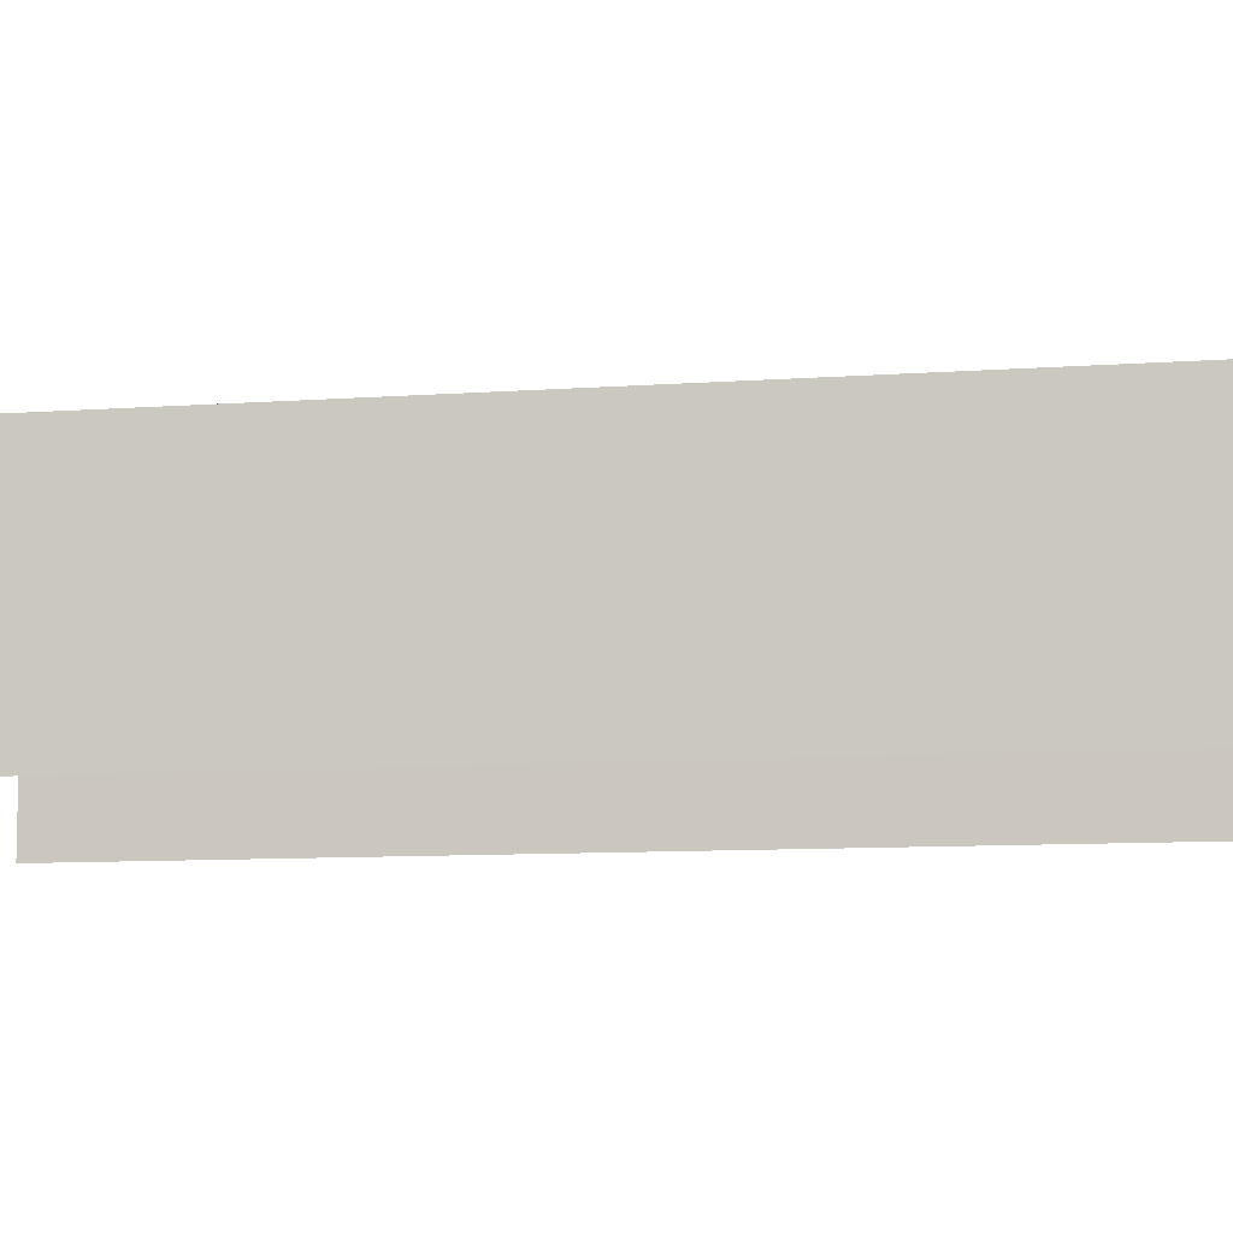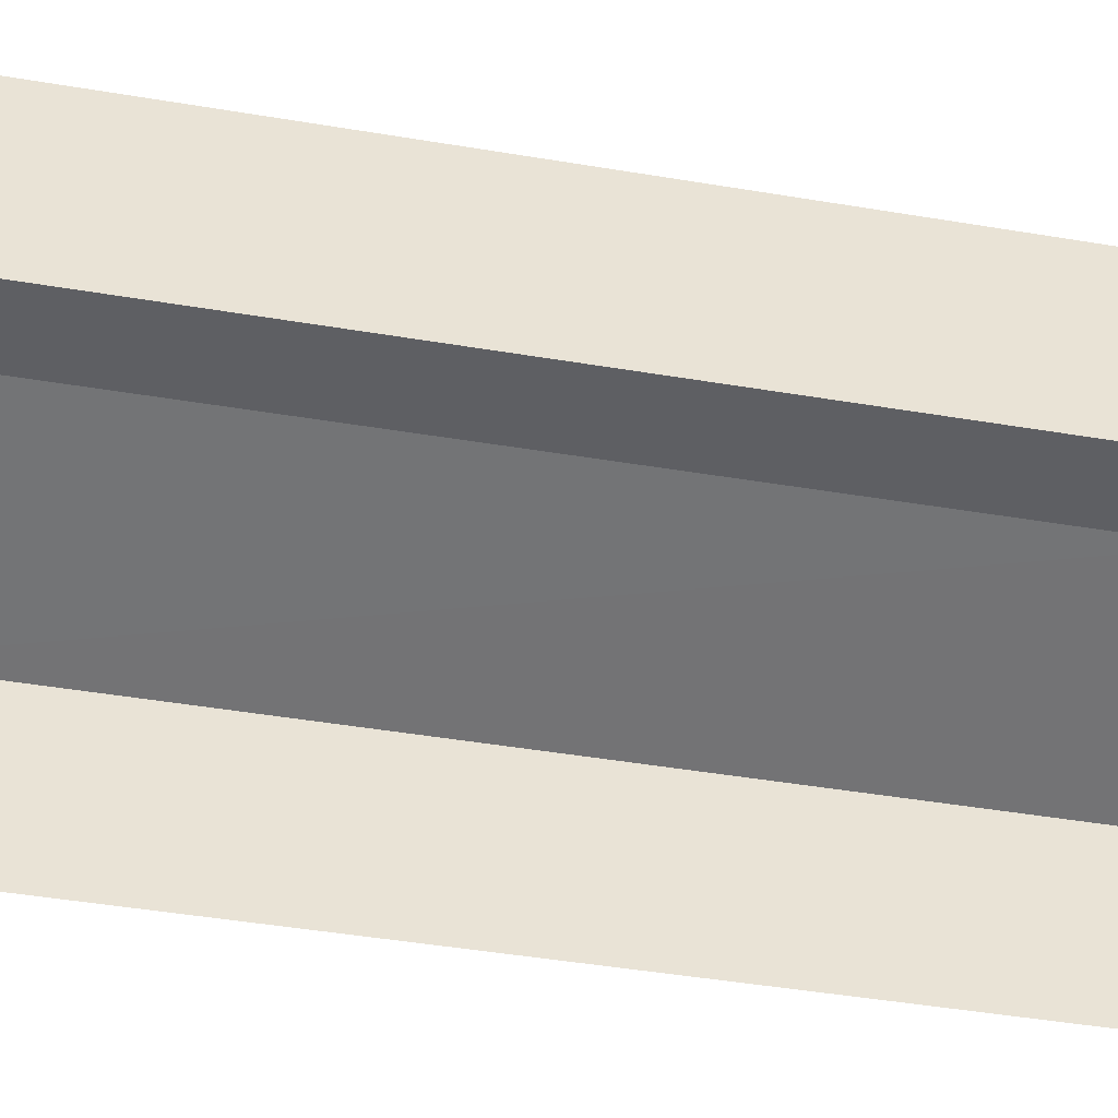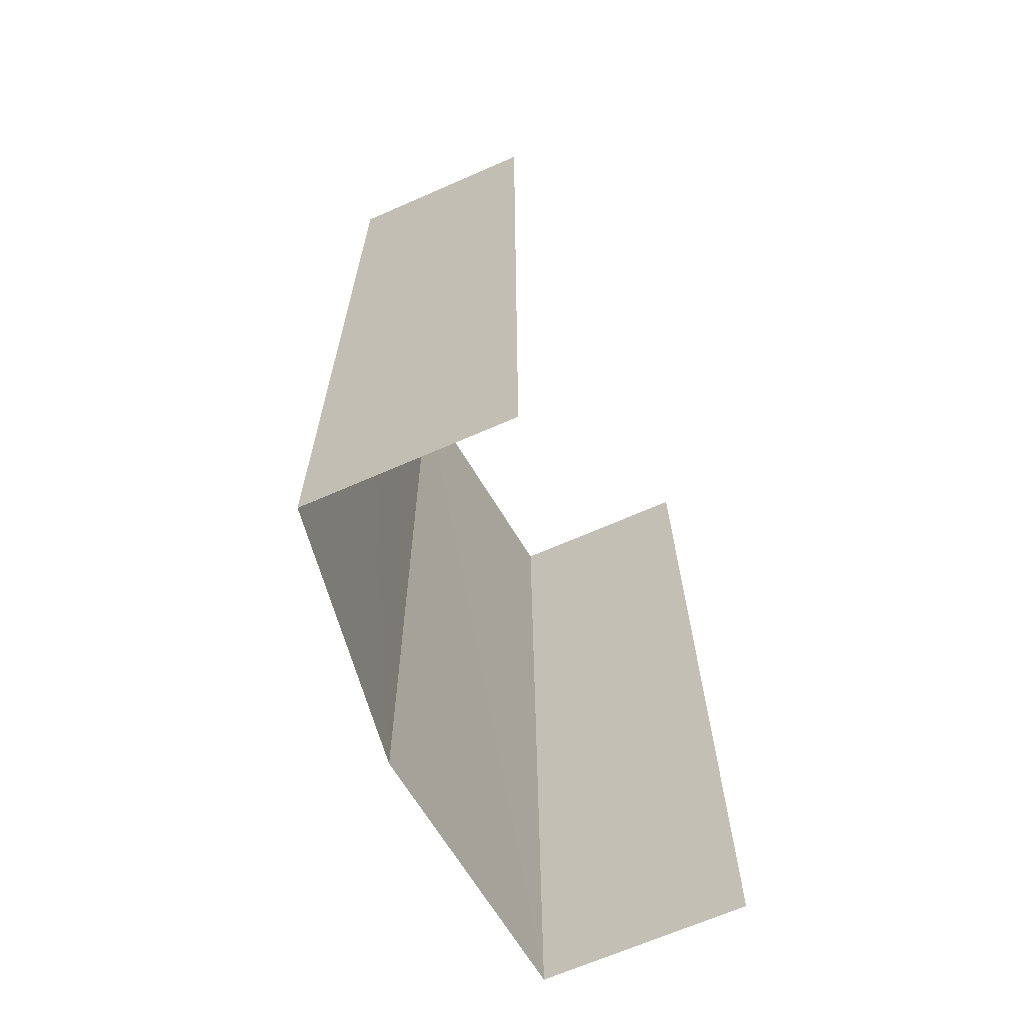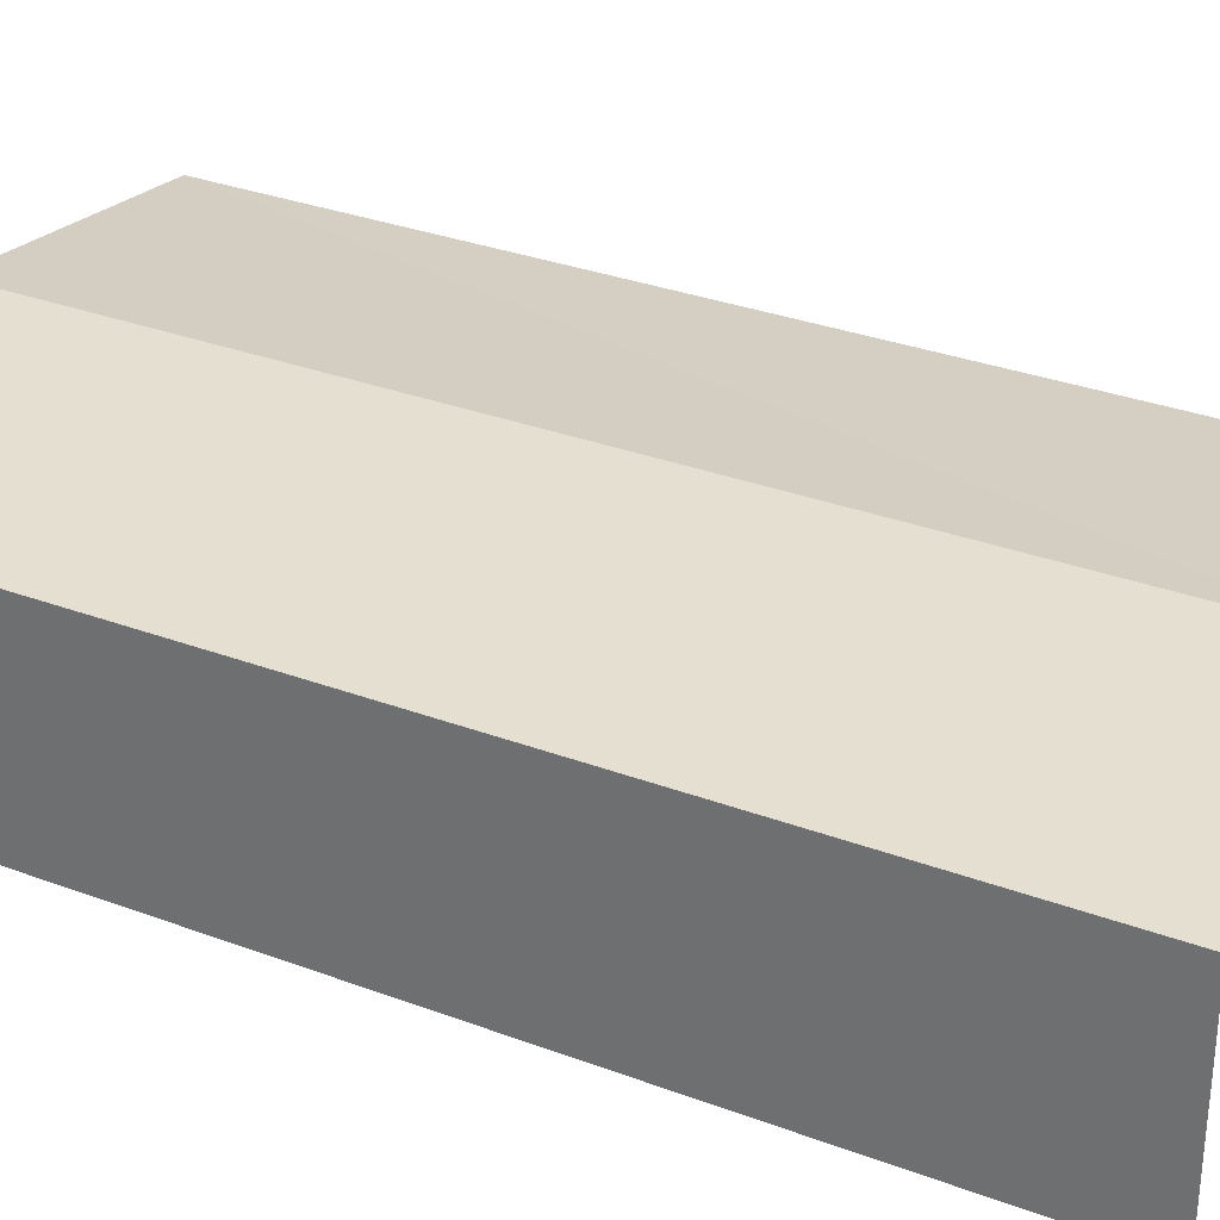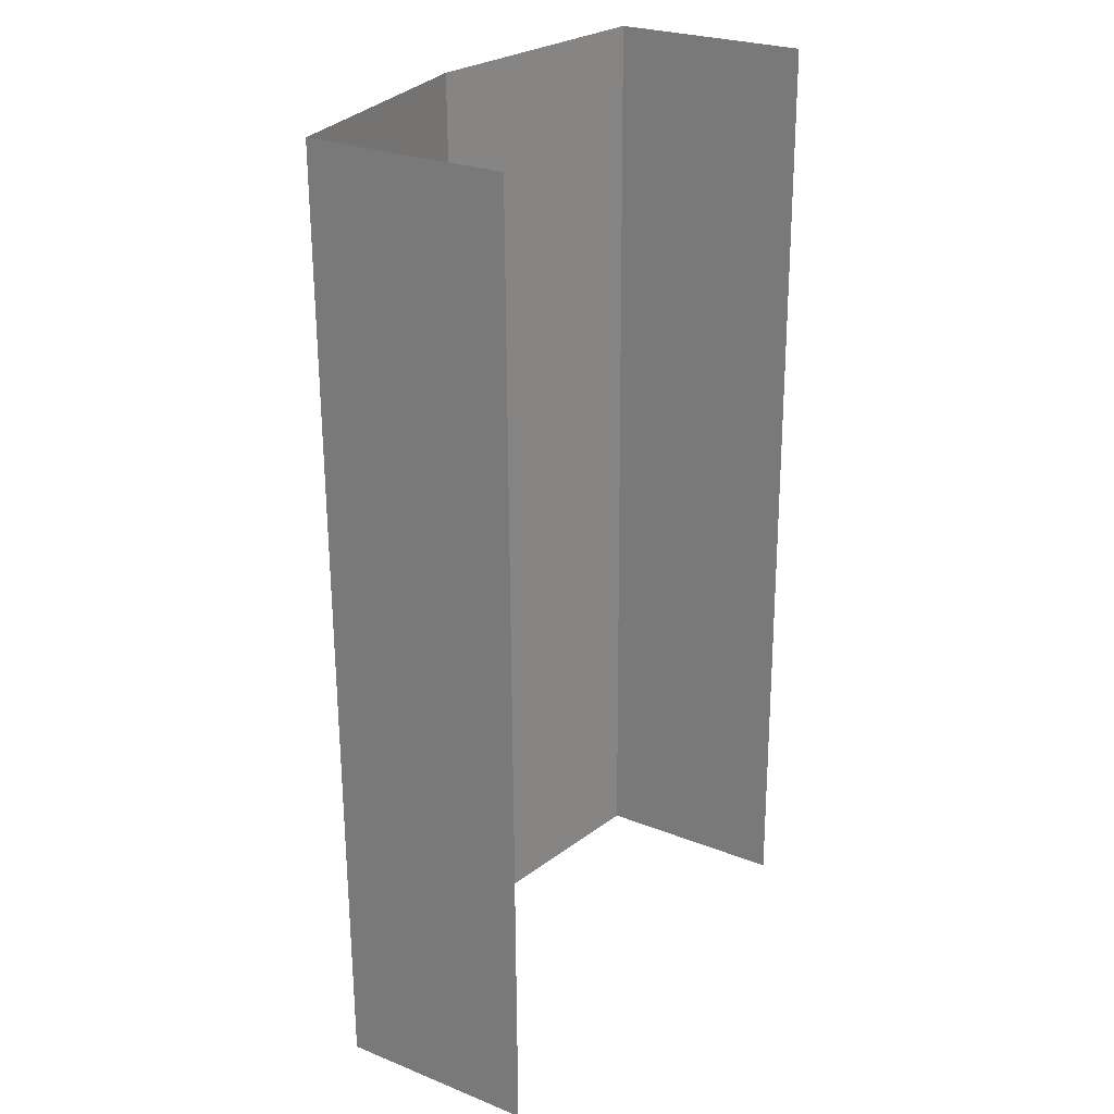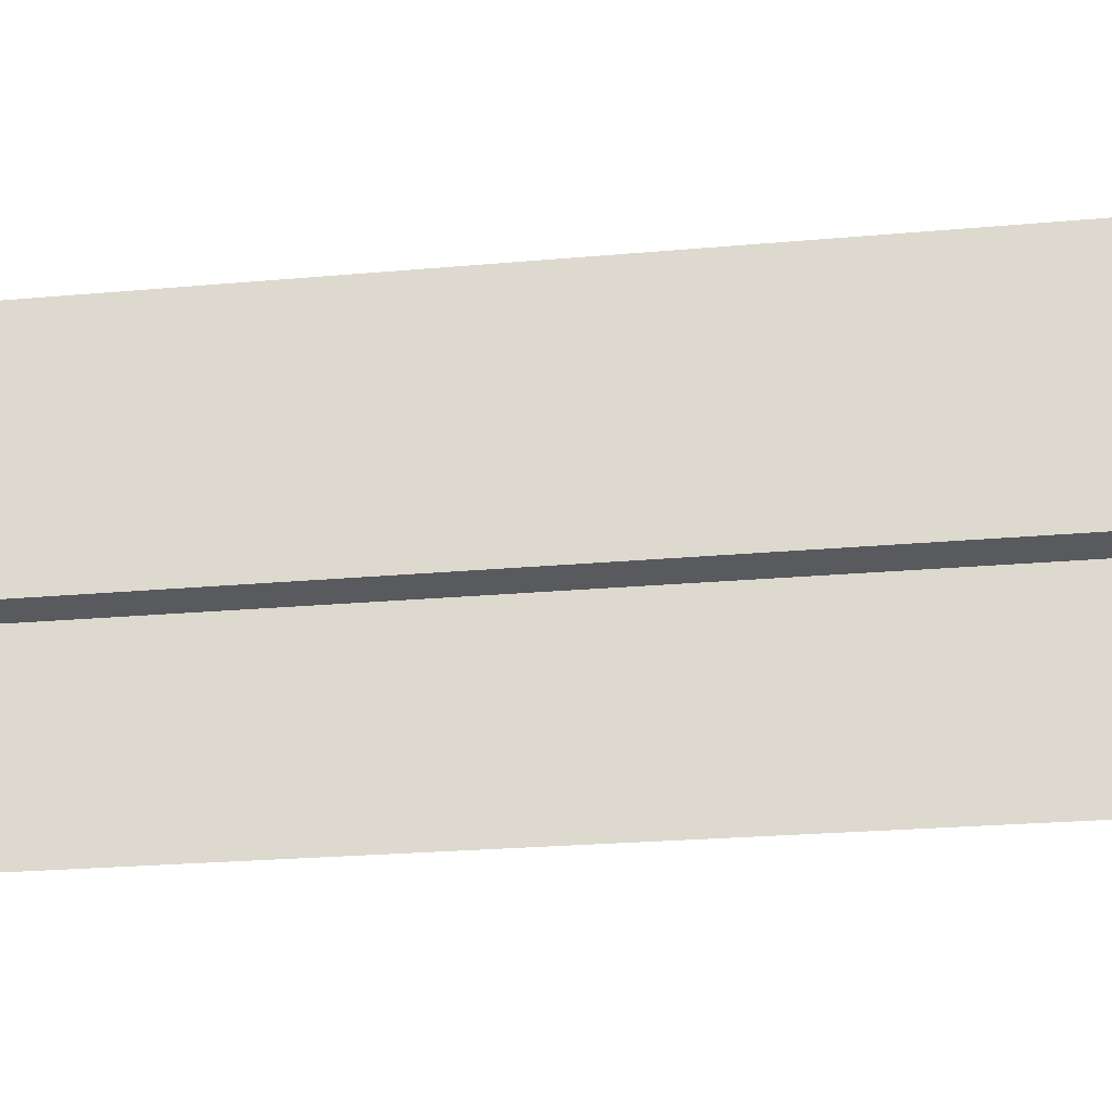
<metadata>
{"format":"obj","ext":"obj","renderer":"f3d","projection":"perspective","resolution":1024,"background":"white","views":[{"elev":-8.9,"azim":101.0,"up":"+Z"},{"elev":-48.2,"azim":-101.0,"up":"+Z"},{"elev":-67.6,"azim":113.7,"up":"+Y"},{"elev":31.5,"azim":117.5,"up":"+Z"},{"elev":25.4,"azim":122.7,"up":"+Y"},{"elev":-23.1,"azim":-81.7,"up":"+Z"}]}
</metadata>
<code>
v -2.258e+05 -1.266e+05 15.39
v -2.258e+05 -1.266e+05 15.39
v -2.258e+05 -1.266e+05 15.39
v -2.258e+05 -1.266e+05 15.39
v -2.258e+05 -1.266e+05 17.65
v -2.258e+05 -1.266e+05 17.31
v -2.258e+05 -1.266e+05 17.65
v -2.258e+05 -1.266e+05 17.31
v -2.258e+05 -1.266e+05 17.31
v -2.258e+05 -1.266e+05 17.31
f 1 2 3
f 1 4 2
f 6 1 7
f 1 3 7
f 3 10 7
f 9 2 5
f 2 4 5
f 4 8 5
f 5 6 7
f 5 8 6
f 7 9 5
f 7 10 9
f 8 4 1
f 6 8 1
f 10 3 2
f 9 10 2

</code>
